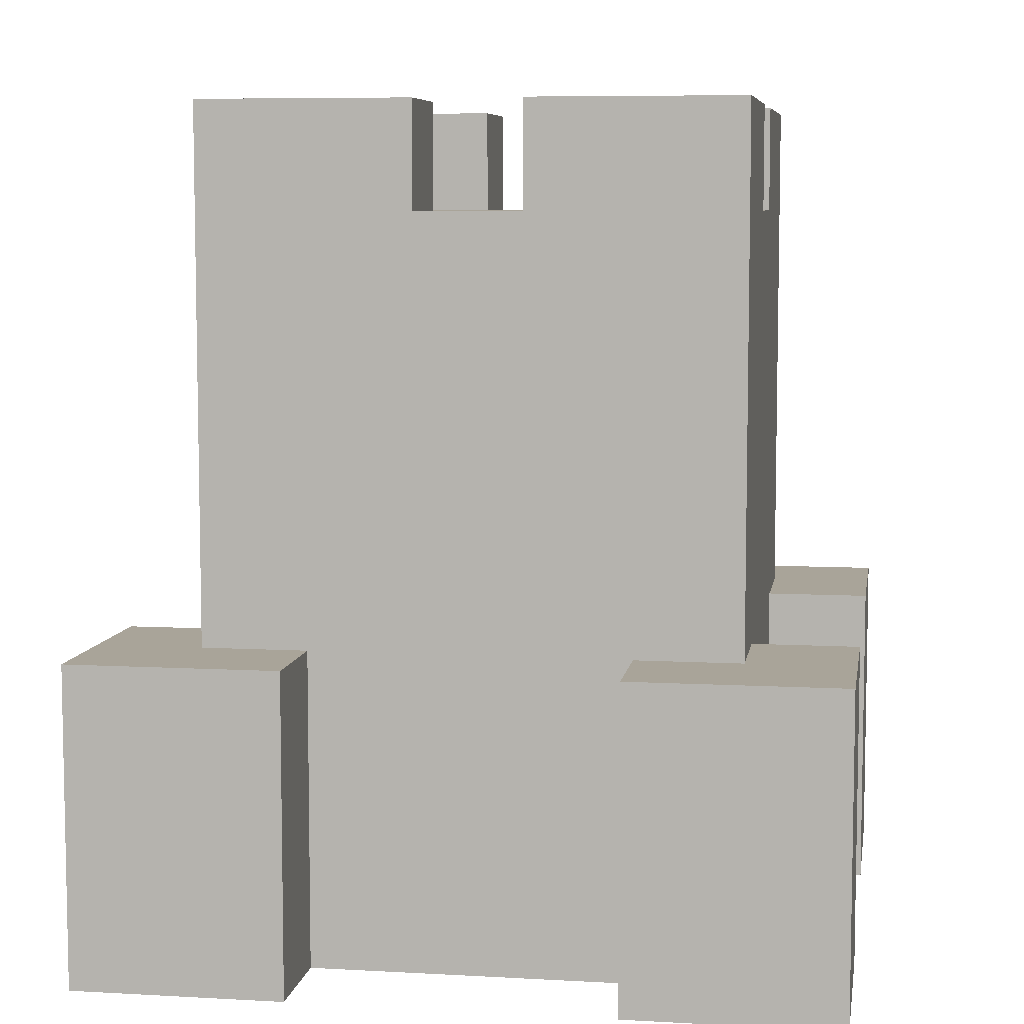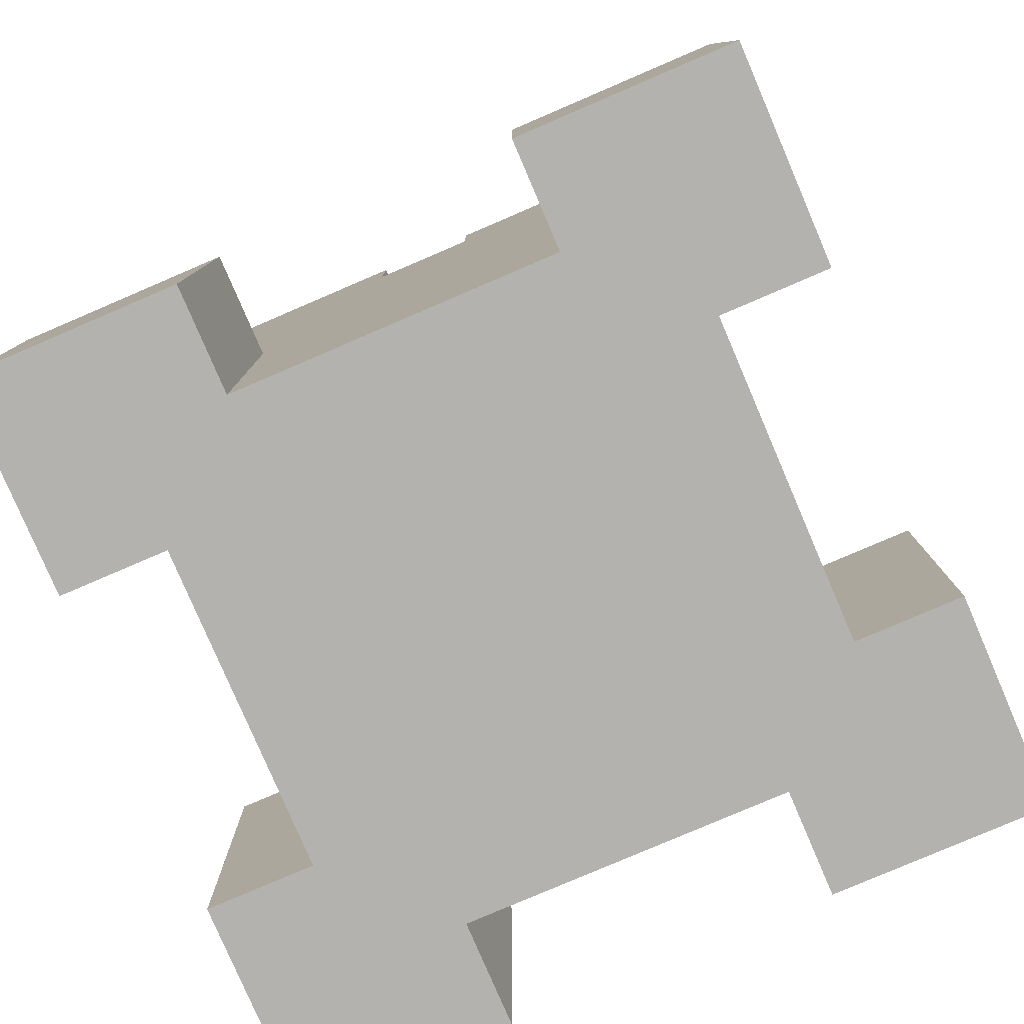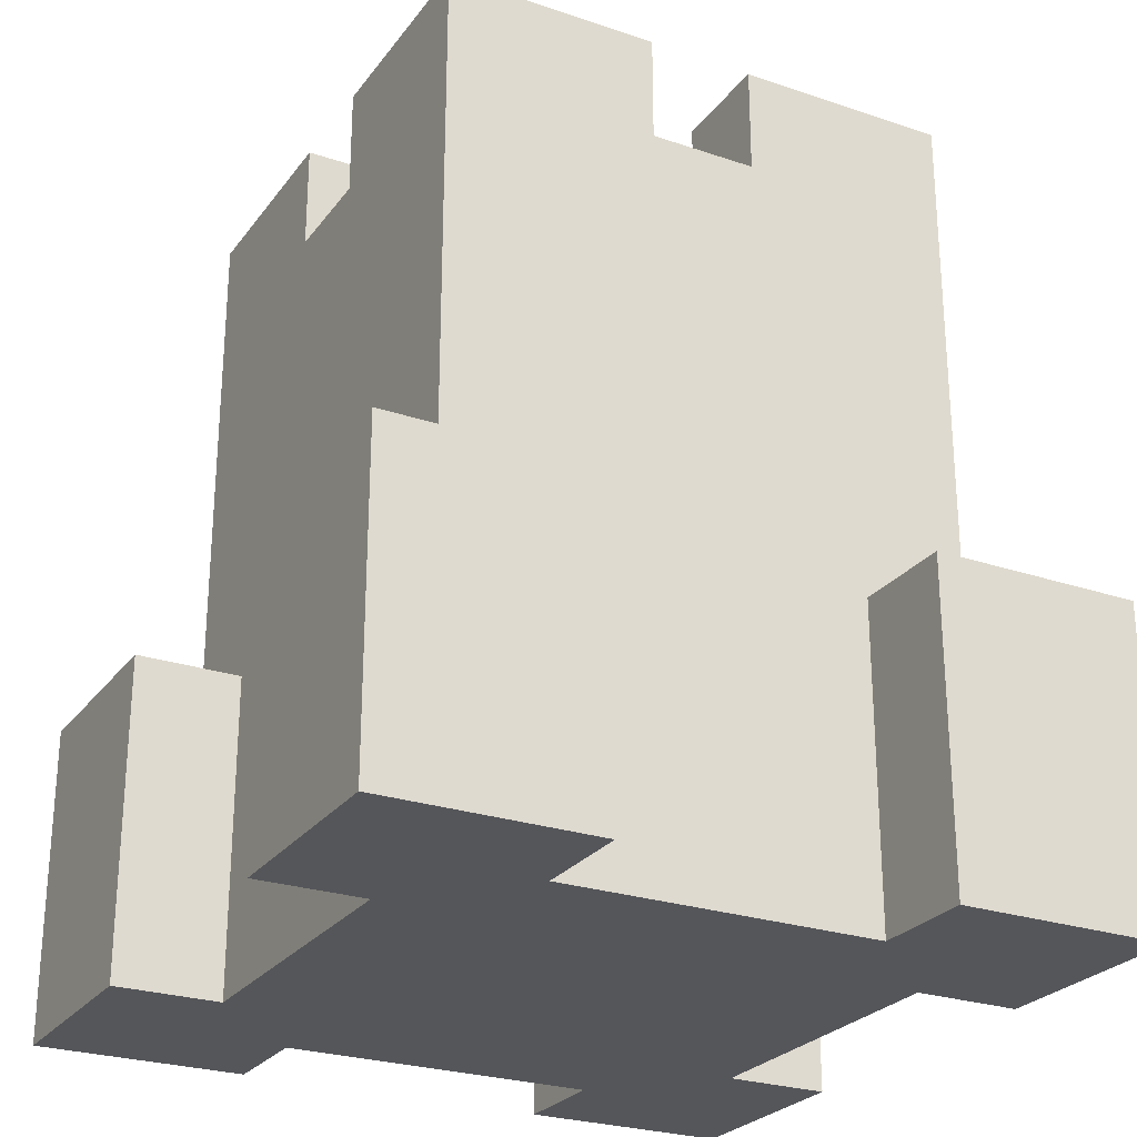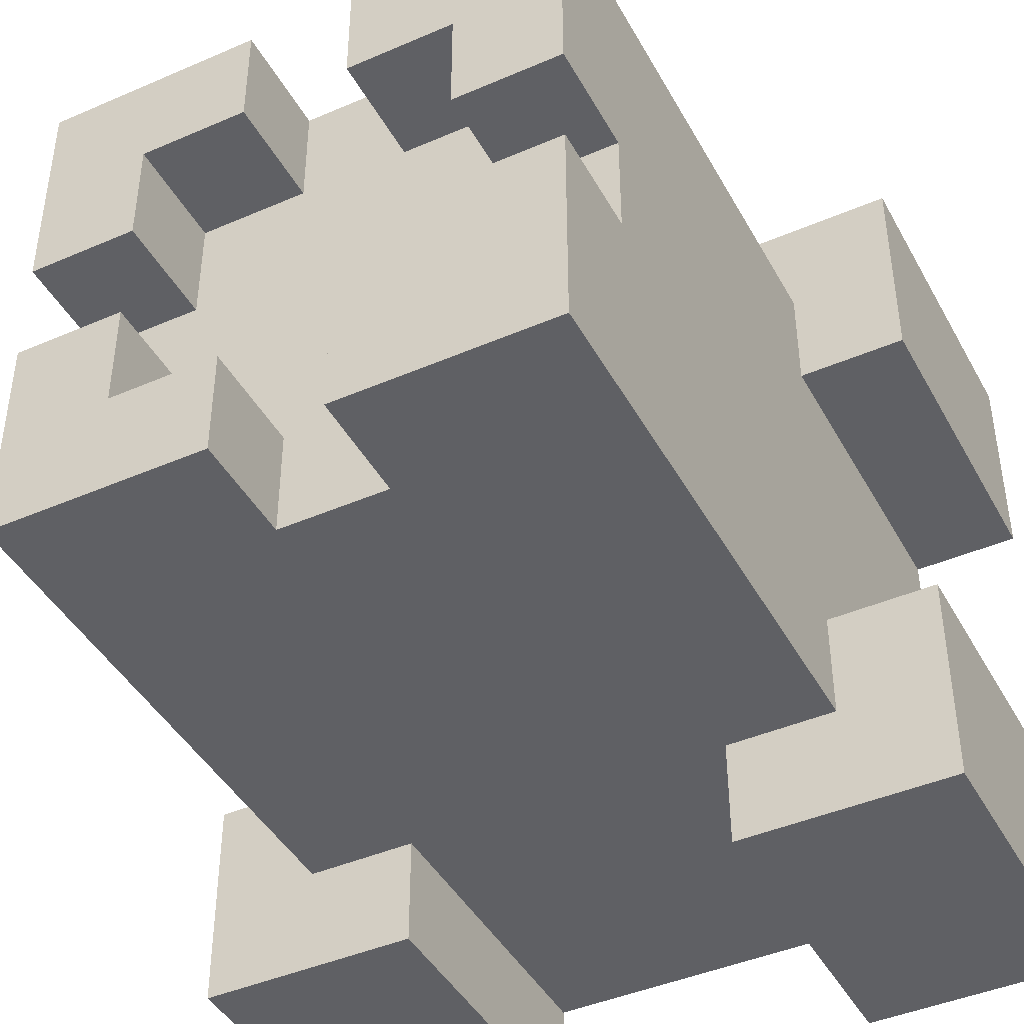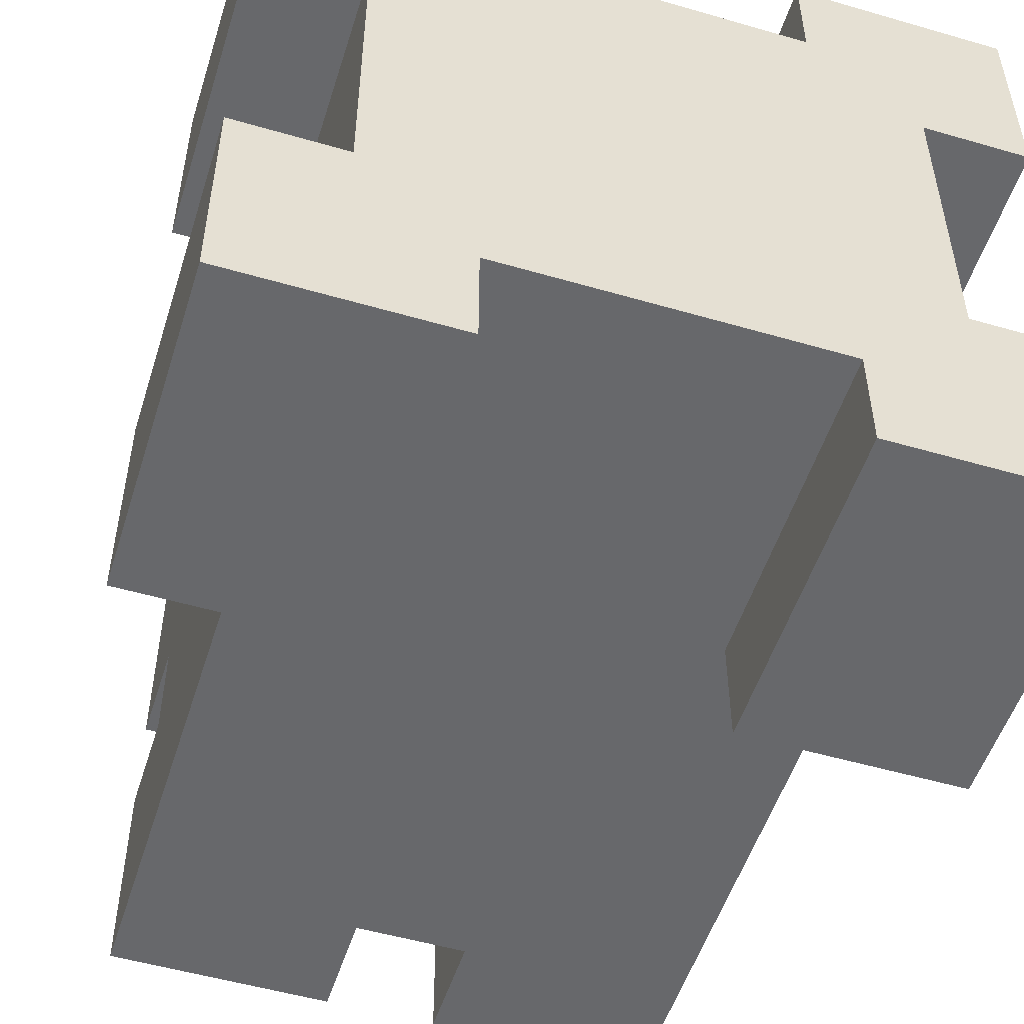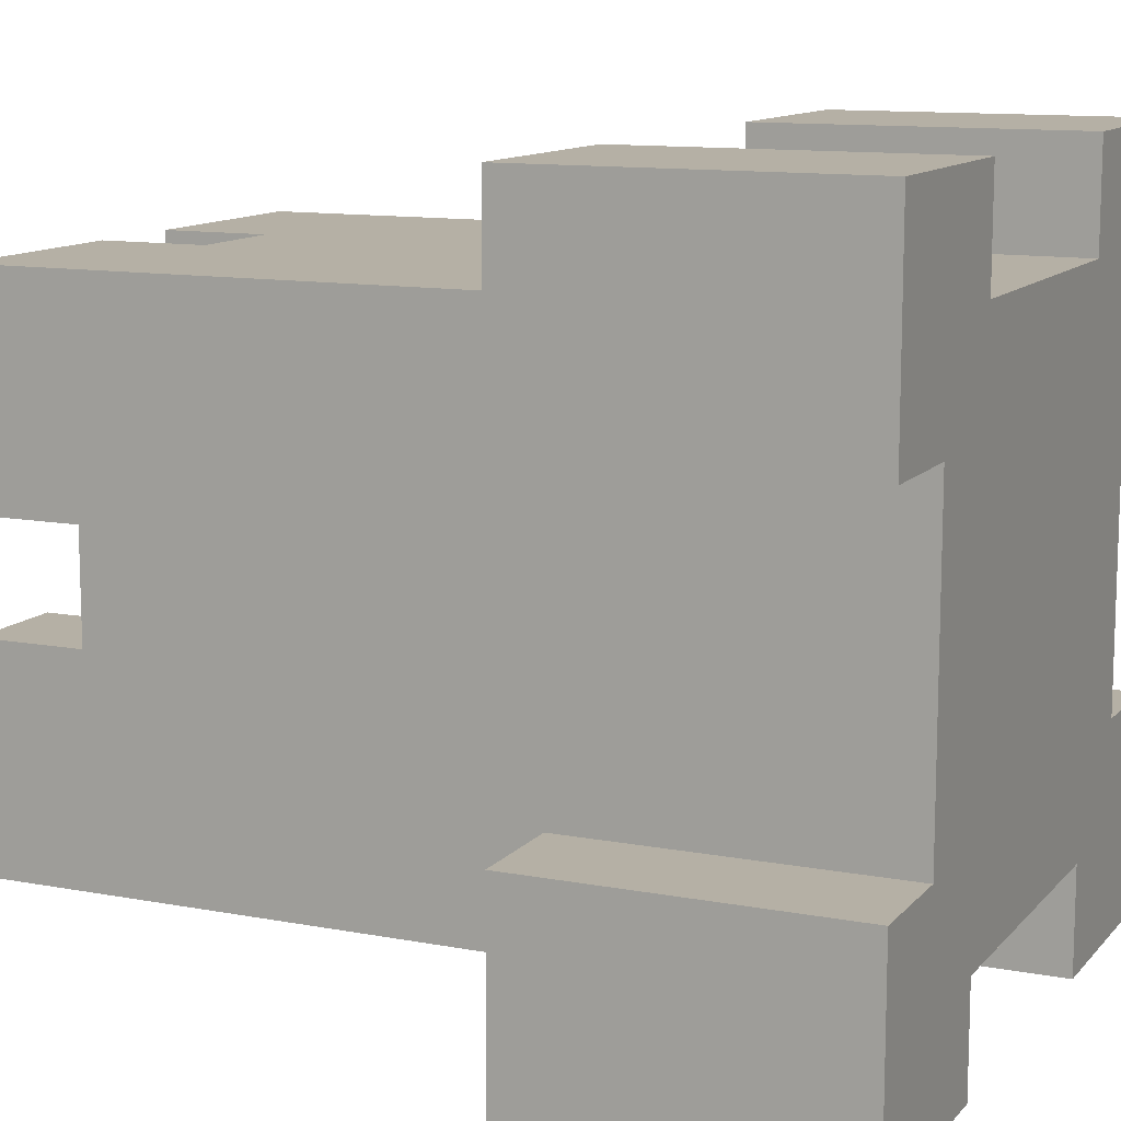
<metadata>
{"format":"obj","ext":"obj","renderer":"f3d","projection":"perspective","resolution":1024,"background":"white","views":[{"elev":7.2,"azim":9.1,"up":"+Y"},{"elev":-79.8,"azim":23.2,"up":"+Y"},{"elev":-26.0,"azim":-28.2,"up":"+Y"},{"elev":-43.4,"azim":-152.9,"up":"+Z"},{"elev":-52.4,"azim":-17.4,"up":"+Z"},{"elev":11.7,"azim":-65.6,"up":"+Z"}]}
</metadata>
<code>
v -3.5 0 3.5
v -3.5 0 1.5
v -3.5 0 -1.5
v -3.5 0 -3.5
v -3.5 3 3.5
v -3.5 3 1.5
v -3.5 3 -1.5
v -3.5 3 -3.5
v -2.5 0 1.5
v -2.5 0 -1.5
v -2.5 3 2.5
v -2.5 3 1.5
v -2.5 3 0.5
v -2.5 3 -0.5
v -2.5 3 -1.5
v -2.5 3 -2.5
v -2.5 5 1.5
v -2.5 5 0.5
v -2.5 5 -0.5
v -2.5 5 -1.5
v -2.5 6 1.5
v -2.5 6 -1.5
v -2.5 7 0.5
v -2.5 7 -0.5
v -2.5 8 2.5
v -2.5 8 0.5
v -2.5 8 -0.5
v -2.5 8 -2.5
v 0.5 7 2.5
v 0.5 7 1.5
v 0.5 7 -1.5
v 0.5 7 -2.5
v 0.5 8 2.5
v 0.5 8 1.5
v 0.5 8 -1.5
v 0.5 8 -2.5
v 1.5 0 3.5
v 1.5 0 2.5
v 1.5 0 -2.5
v 1.5 0 -3.5
v 1.5 3 3.5
v 1.5 3 2.5
v 1.5 3 -2.5
v 1.5 3 -3.5
v 1.5 7 1.5
v 1.5 7 0.5
v 1.5 7 -0.5
v 1.5 7 -1.5
v 1.5 8 1.5
v 1.5 8 0.5
v 1.5 8 -0.5
v 1.5 8 -1.5
v -1.5 0 3.5
v -1.5 0 2.5
v -1.5 0 -2.5
v -1.5 0 -3.5
v -1.5 3 3.5
v -1.5 3 2.5
v -1.5 3 -2.5
v -1.5 3 -3.5
v -1.5 7 1.5
v -1.5 7 0.5
v -1.5 7 -0.5
v -1.5 7 -1.5
v -1.5 8 1.5
v -1.5 8 0.5
v -1.5 8 -0.5
v -1.5 8 -1.5
v -0.5 7 2.5
v -0.5 7 1.5
v -0.5 7 -1.5
v -0.5 7 -2.5
v -0.5 8 2.5
v -0.5 8 1.5
v -0.5 8 -1.5
v -0.5 8 -2.5
v 2.5 0 1.5
v 2.5 0 -1.5
v 2.5 3 2.5
v 2.5 3 1.5
v 2.5 3 0.5
v 2.5 3 -0.5
v 2.5 3 -1.5
v 2.5 3 -2.5
v 2.5 5 1.5
v 2.5 5 0.5
v 2.5 5 -0.5
v 2.5 5 -1.5
v 2.5 6 1.5
v 2.5 6 -1.5
v 2.5 7 0.5
v 2.5 7 -0.5
v 2.5 8 2.5
v 2.5 8 0.5
v 2.5 8 -0.5
v 2.5 8 -2.5
v 3.5 0 3.5
v 3.5 0 1.5
v 3.5 0 -1.5
v 3.5 0 -3.5
v 3.5 3 3.5
v 3.5 3 1.5
v 3.5 3 -1.5
v 3.5 3 -3.5
v -3.5 0 3.5
v -3.5 3 3.5
v -1.5 0 3.5
v -1.5 3 3.5
v 1.5 0 3.5
v 1.5 3 3.5
v 3.5 0 3.5
v 3.5 3 3.5
v -2.5 3 2.5
v -2.5 8 2.5
v -1.5 0 2.5
v -1.5 3 2.5
v -1.5 5 2.5
v -1.5 6 2.5
v -0.5 3 2.5
v -0.5 5 2.5
v -0.5 7 2.5
v -0.5 8 2.5
v 0.5 3 2.5
v 0.5 5 2.5
v 0.5 7 2.5
v 0.5 8 2.5
v 1.5 0 2.5
v 1.5 3 2.5
v 1.5 5 2.5
v 1.5 6 2.5
v 2.5 3 2.5
v 2.5 8 2.5
v -2.5 7 -0.5
v -2.5 8 -0.5
v -1.5 7 -0.5
v -1.5 8 -0.5
v 1.5 7 -0.5
v 1.5 8 -0.5
v 2.5 7 -0.5
v 2.5 8 -0.5
v -3.5 0 -1.5
v -3.5 3 -1.5
v -2.5 0 -1.5
v -2.5 3 -1.5
v -1.5 7 -1.5
v -1.5 8 -1.5
v -0.5 7 -1.5
v -0.5 8 -1.5
v 0.5 7 -1.5
v 0.5 8 -1.5
v 1.5 7 -1.5
v 1.5 8 -1.5
v 2.5 0 -1.5
v 2.5 3 -1.5
v 3.5 0 -1.5
v 3.5 3 -1.5
v -3.5 0 1.5
v -3.5 3 1.5
v -2.5 0 1.5
v -2.5 3 1.5
v -1.5 7 1.5
v -1.5 8 1.5
v -0.5 7 1.5
v -0.5 8 1.5
v 0.5 7 1.5
v 0.5 8 1.5
v 1.5 7 1.5
v 1.5 8 1.5
v 2.5 0 1.5
v 2.5 3 1.5
v 3.5 0 1.5
v 3.5 3 1.5
v -2.5 7 0.5
v -2.5 8 0.5
v -1.5 7 0.5
v -1.5 8 0.5
v 1.5 7 0.5
v 1.5 8 0.5
v 2.5 7 0.5
v 2.5 8 0.5
v -2.5 3 -2.5
v -2.5 8 -2.5
v -1.5 0 -2.5
v -1.5 3 -2.5
v -1.5 5 -2.5
v -1.5 6 -2.5
v -0.5 3 -2.5
v -0.5 5 -2.5
v -0.5 7 -2.5
v -0.5 8 -2.5
v 0.5 3 -2.5
v 0.5 5 -2.5
v 0.5 7 -2.5
v 0.5 8 -2.5
v 1.5 0 -2.5
v 1.5 3 -2.5
v 1.5 5 -2.5
v 1.5 6 -2.5
v 2.5 3 -2.5
v 2.5 8 -2.5
v -3.5 0 -3.5
v -3.5 3 -3.5
v -1.5 0 -3.5
v -1.5 3 -3.5
v 1.5 0 -3.5
v 1.5 3 -3.5
v 3.5 0 -3.5
v 3.5 3 -3.5
v -3.5 0 3.5
v -1.5 0 3.5
v 1.5 0 3.5
v 3.5 0 3.5
v -2.5 0 2.5
v -1.5 0 2.5
v 1.5 0 2.5
v 2.5 0 2.5
v -3.5 0 1.5
v -2.5 0 1.5
v 2.5 0 1.5
v 3.5 0 1.5
v -3.5 0 -1.5
v -2.5 0 -1.5
v 2.5 0 -1.5
v 3.5 0 -1.5
v -2.5 0 -2.5
v -1.5 0 -2.5
v 1.5 0 -2.5
v 2.5 0 -2.5
v -3.5 0 -3.5
v -1.5 0 -3.5
v 1.5 0 -3.5
v 3.5 0 -3.5
v -3.5 3 3.5
v -1.5 3 3.5
v 1.5 3 3.5
v 3.5 3 3.5
v -2.5 3 2.5
v -1.5 3 2.5
v 1.5 3 2.5
v 2.5 3 2.5
v -3.5 3 1.5
v -2.5 3 1.5
v 2.5 3 1.5
v 3.5 3 1.5
v -3.5 3 -1.5
v -2.5 3 -1.5
v 2.5 3 -1.5
v 3.5 3 -1.5
v -2.5 3 -2.5
v -1.5 3 -2.5
v 1.5 3 -2.5
v 2.5 3 -2.5
v -3.5 3 -3.5
v -1.5 3 -3.5
v 1.5 3 -3.5
v 3.5 3 -3.5
v -0.5 7 2.5
v 0.5 7 2.5
v -1.5 7 1.5
v -0.5 7 1.5
v 0.5 7 1.5
v 1.5 7 1.5
v -2.5 7 0.5
v -1.5 7 0.5
v 1.5 7 0.5
v 2.5 7 0.5
v -2.5 7 -0.5
v -1.5 7 -0.5
v 1.5 7 -0.5
v 2.5 7 -0.5
v -1.5 7 -1.5
v -0.5 7 -1.5
v 0.5 7 -1.5
v 1.5 7 -1.5
v -0.5 7 -2.5
v 0.5 7 -2.5
v -2.5 8 2.5
v -0.5 8 2.5
v 0.5 8 2.5
v 2.5 8 2.5
v -1.5 8 1.5
v -0.5 8 1.5
v 0.5 8 1.5
v 1.5 8 1.5
v -2.5 8 0.5
v -1.5 8 0.5
v 1.5 8 0.5
v 2.5 8 0.5
v -2.5 8 -0.5
v -1.5 8 -0.5
v 1.5 8 -0.5
v 2.5 8 -0.5
v -1.5 8 -1.5
v -0.5 8 -1.5
v 0.5 8 -1.5
v 1.5 8 -1.5
v -2.5 8 -2.5
v -0.5 8 -2.5
v 0.5 8 -2.5
v 2.5 8 -2.5
f 5 2 1
f 6 2 5
f 7 4 3
f 8 4 7
f 12 10 9
f 13 10 12
f 14 10 13
f 15 10 14
f 17 12 11
f 17 13 12
f 18 14 13
f 18 13 17
f 19 16 15
f 19 14 18
f 19 15 14
f 20 16 19
f 21 18 17
f 21 17 11
f 21 20 19
f 21 19 18
f 22 16 20
f 22 20 21
f 23 22 21
f 24 22 23
f 25 21 11
f 25 23 21
f 26 23 25
f 27 22 24
f 28 16 22
f 28 22 27
f 33 30 29
f 34 30 33
f 35 32 31
f 36 32 35
f 41 38 37
f 42 38 41
f 43 40 39
f 44 40 43
f 49 46 45
f 50 46 49
f 51 48 47
f 52 48 51
f 53 54 57
f 57 54 58
f 55 56 59
f 59 56 60
f 61 62 65
f 65 62 66
f 63 64 67
f 67 64 68
f 69 70 73
f 73 70 74
f 71 72 75
f 75 72 76
f 77 78 80
f 80 78 81
f 81 78 82
f 82 78 83
f 79 80 85
f 80 81 85
f 81 82 86
f 85 81 86
f 83 84 87
f 86 82 87
f 82 83 87
f 87 84 88
f 85 86 89
f 79 85 89
f 87 88 89
f 86 87 89
f 88 84 90
f 89 88 90
f 89 90 91
f 91 90 92
f 79 89 93
f 89 91 93
f 93 91 94
f 92 90 95
f 90 84 96
f 95 90 96
f 97 98 101
f 101 98 102
f 99 100 103
f 103 100 104
f 107 106 105
f 108 106 107
f 111 110 109
f 112 110 111
f 116 114 113
f 117 114 116
f 118 114 117
f 119 116 115
f 119 117 116
f 120 118 117
f 120 117 119
f 121 114 118
f 122 114 121
f 123 119 115
f 123 120 119
f 124 118 120
f 124 120 123
f 125 121 118
f 127 123 115
f 127 124 123
f 128 124 127
f 129 118 124
f 129 124 128
f 130 126 125
f 130 118 129
f 130 125 118
f 131 129 128
f 131 130 129
f 132 126 130
f 132 130 131
f 135 134 133
f 136 134 135
f 139 138 137
f 140 138 139
f 143 142 141
f 144 142 143
f 147 146 145
f 148 146 147
f 151 150 149
f 152 150 151
f 155 154 153
f 156 154 155
f 157 158 159
f 159 158 160
f 161 162 163
f 163 162 164
f 165 166 167
f 167 166 168
f 169 170 171
f 171 170 172
f 173 174 175
f 175 174 176
f 177 178 179
f 179 178 180
f 181 182 184
f 184 182 185
f 185 182 186
f 183 184 187
f 184 185 187
f 185 186 188
f 187 185 188
f 186 182 189
f 189 182 190
f 183 187 191
f 187 188 191
f 188 186 192
f 191 188 192
f 186 189 193
f 183 191 195
f 191 192 195
f 195 192 196
f 192 186 197
f 196 192 197
f 193 194 198
f 197 186 198
f 186 193 198
f 196 197 199
f 197 198 199
f 198 194 200
f 199 198 200
f 201 202 203
f 203 202 204
f 205 206 207
f 207 206 208
f 213 210 209
f 214 210 213
f 215 212 211
f 216 212 215
f 217 213 209
f 218 214 213
f 218 213 217
f 218 215 214
f 218 216 215
f 219 212 216
f 219 216 218
f 220 212 219
f 222 219 218
f 223 219 222
f 225 222 221
f 225 223 222
f 226 223 225
f 227 223 226
f 228 224 223
f 228 223 227
f 229 225 221
f 229 226 225
f 230 226 229
f 231 228 227
f 232 224 228
f 232 228 231
f 233 234 237
f 237 234 238
f 235 236 239
f 239 236 240
f 233 237 241
f 241 237 242
f 240 236 243
f 243 236 244
f 245 246 249
f 247 248 252
f 249 250 253
f 245 249 253
f 253 250 254
f 251 252 255
f 252 248 256
f 255 252 256
f 257 258 260
f 260 258 261
f 259 260 264
f 261 262 264
f 260 261 264
f 264 262 265
f 263 264 267
f 264 265 268
f 267 264 268
f 265 266 269
f 268 265 269
f 269 266 270
f 268 269 271
f 271 269 272
f 272 269 273
f 273 269 274
f 272 273 275
f 275 273 276
f 277 278 281
f 281 278 282
f 279 280 283
f 283 280 284
f 277 281 285
f 285 281 286
f 284 280 287
f 287 280 288
f 289 290 293
f 291 292 296
f 293 294 297
f 289 293 297
f 297 294 298
f 295 296 299
f 296 292 300
f 299 296 300

</code>
